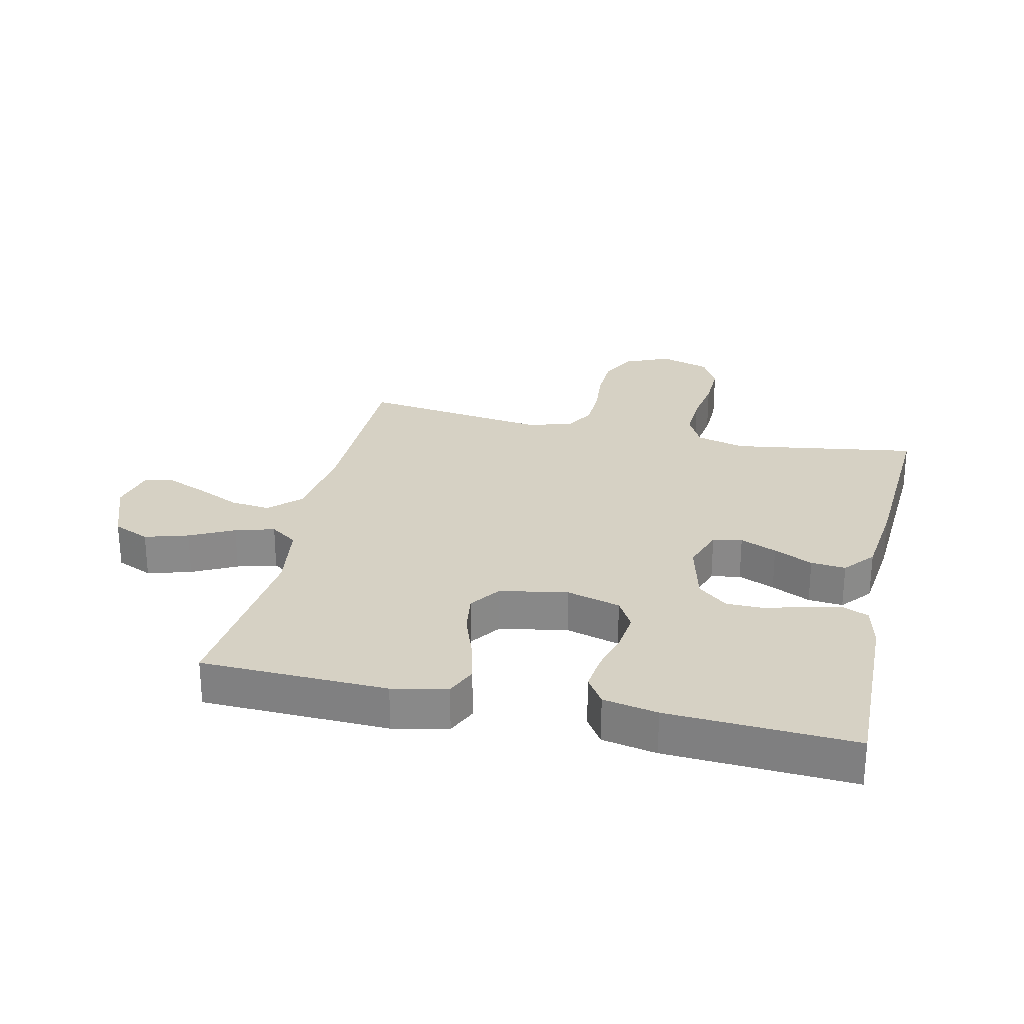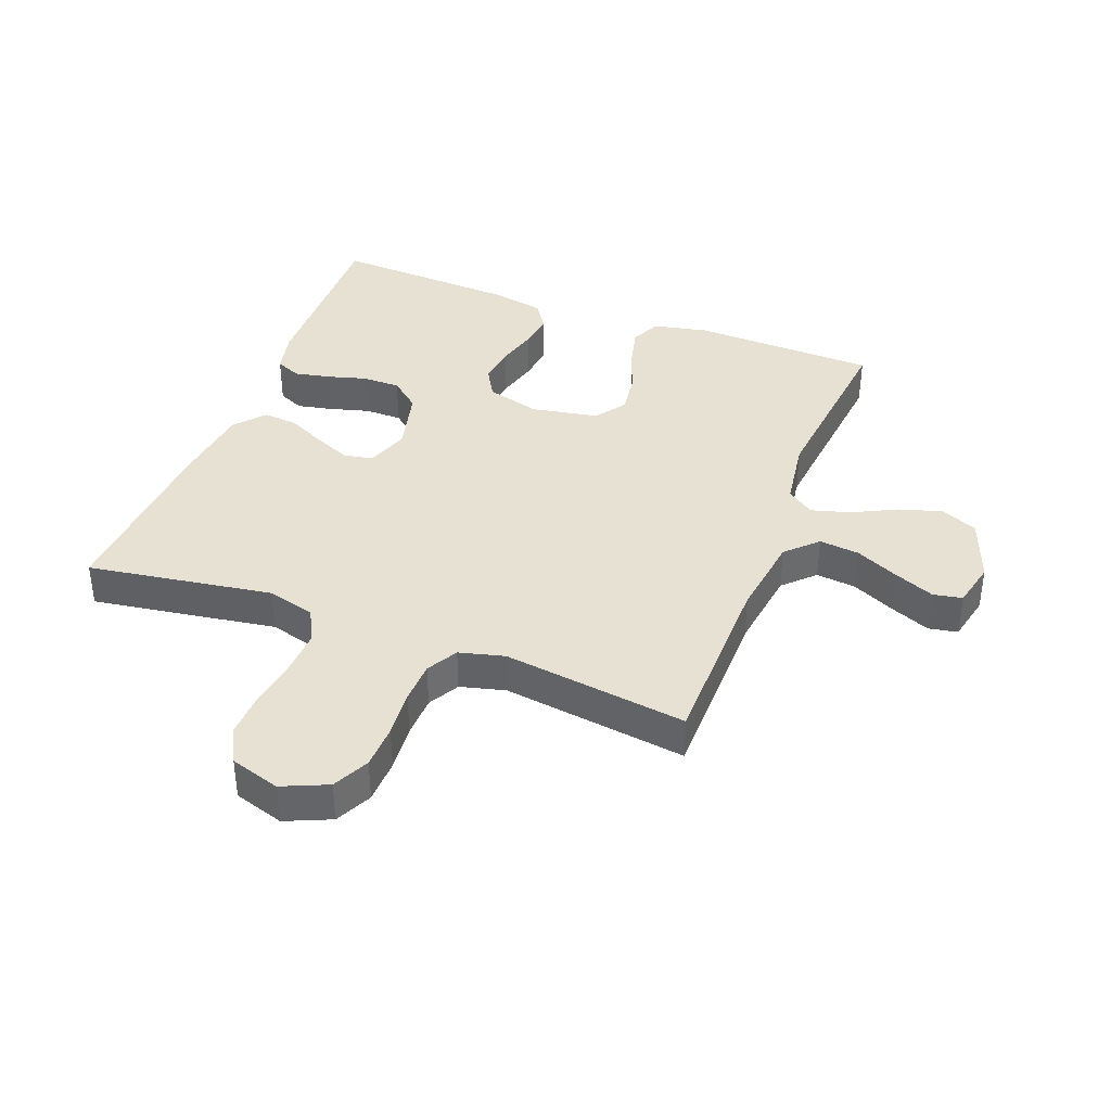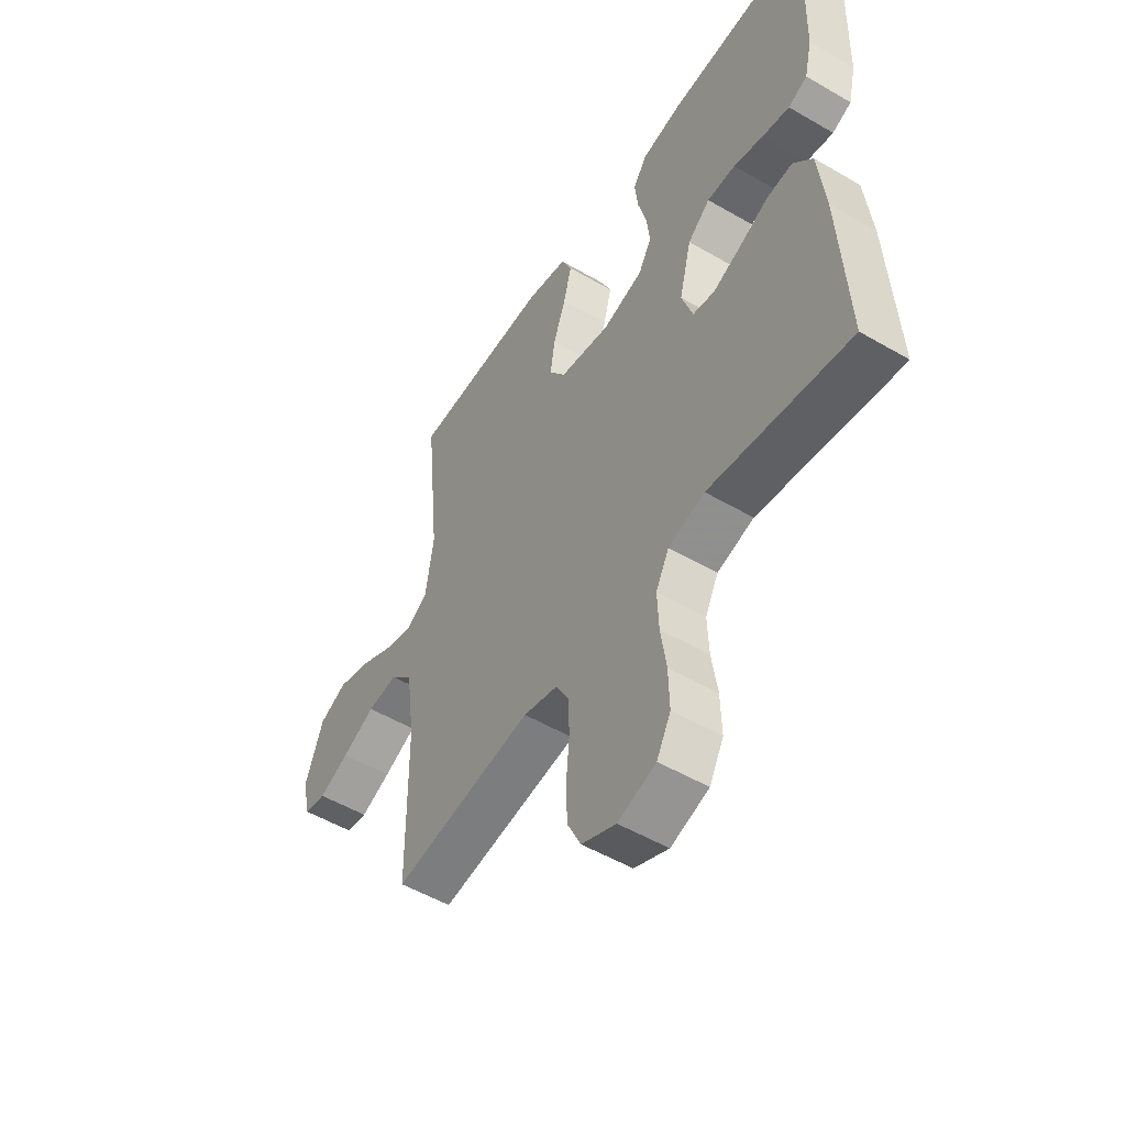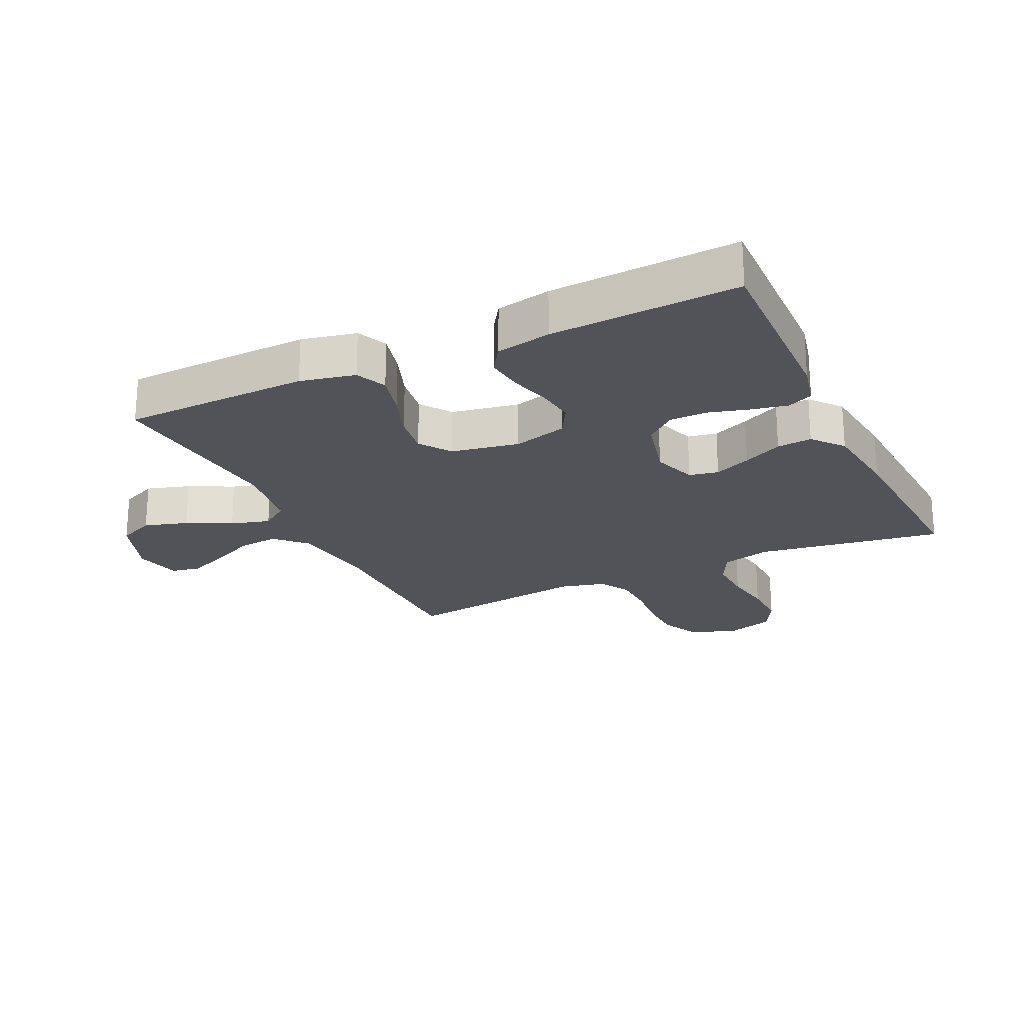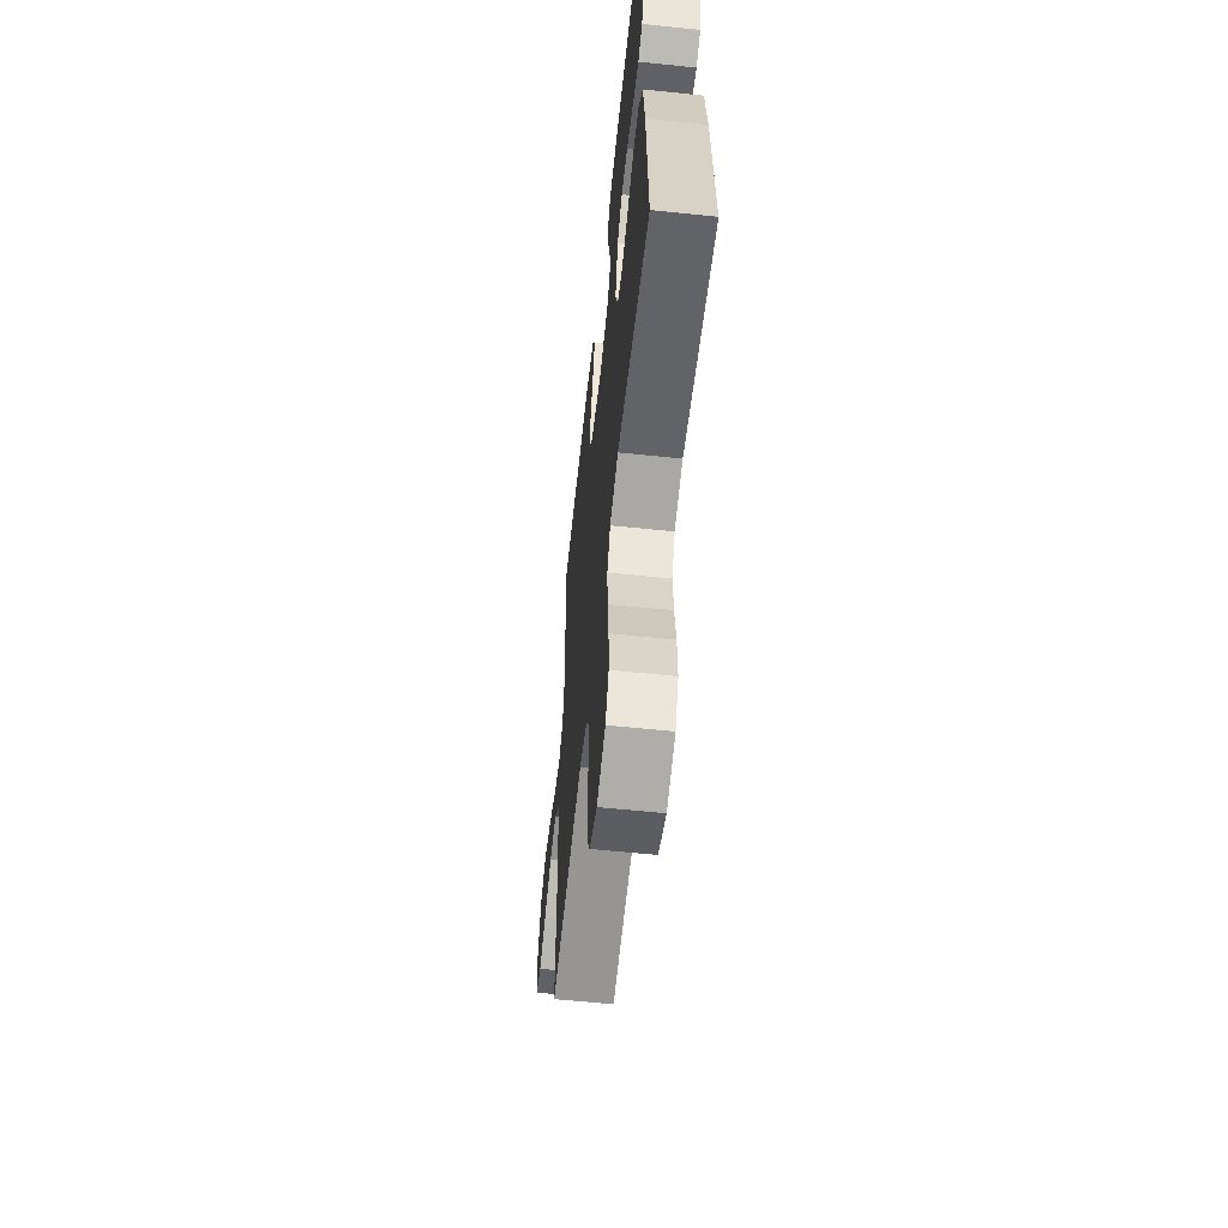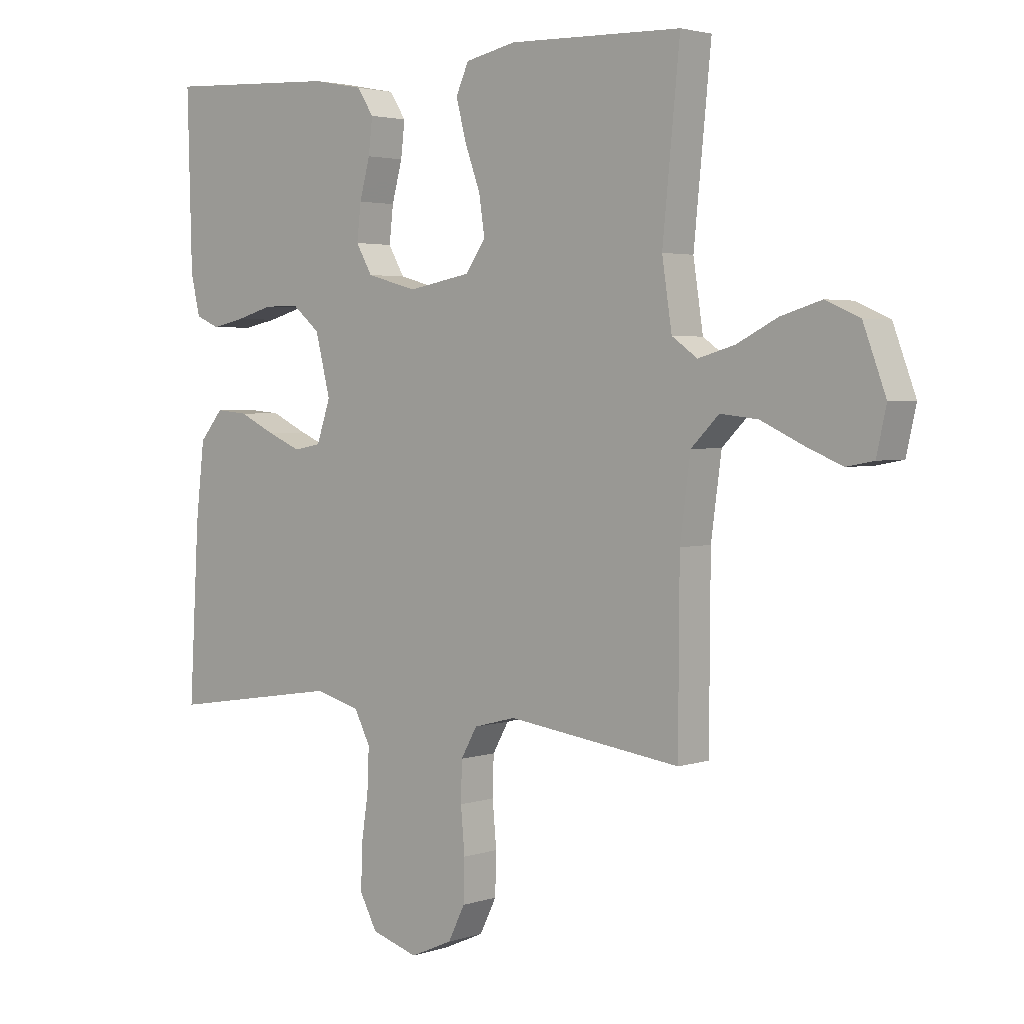
<metadata>
{"format":"obj","ext":"obj","renderer":"f3d","projection":"perspective","resolution":1024,"background":"white","views":[{"elev":26.8,"azim":12.8,"up":"+Y"},{"elev":38.7,"azim":-159.0,"up":"+Y"},{"elev":-52.2,"azim":57.8,"up":"+Z"},{"elev":-22.6,"azim":25.4,"up":"+Y"},{"elev":-59.8,"azim":83.9,"up":"+Z"},{"elev":2.9,"azim":-138.5,"up":"+Z"}]}
</metadata>
<code>
v -0.5 0.07 -0.5
v -0.502 0.07 -0.2
v -0.52 0.07 -0.066
v -0.568 0.07 -0.018
v -0.633 0.07 -0.025
v -0.704 0.07 -0.058
v -0.769 0.07 -0.085
v -0.816 0.07 -0.076
v -0.833 0.07 0
v -0.794 0.07 0.105
v -0.735 0.07 0.131
v -0.665 0.07 0.11
v -0.594 0.07 0.074
v -0.531 0.07 0.056
v -0.487 0.07 0.087
v -0.47 0.07 0.2
v -0.5 0.07 0.5
v -0.2 0.07 0.508
v -0.112 0.07 0.489
v -0.09 0.07 0.44
v -0.107 0.07 0.373
v -0.134 0.07 0.299
v -0.144 0.07 0.232
v -0.109 0.07 0.182
v 0 0.07 0.162
v 0.087 0.07 0.186
v 0.115 0.07 0.235
v 0.108 0.07 0.297
v 0.09 0.07 0.364
v 0.083 0.07 0.424
v 0.112 0.07 0.468
v 0.2 0.07 0.485
v 0.5 0.07 0.5
v 0.492 0.07 0.2
v 0.476 0.07 0.131
v 0.435 0.07 0.113
v 0.377 0.07 0.125
v 0.313 0.07 0.143
v 0.252 0.07 0.143
v 0.204 0.07 0.103
v 0.178 0.07 0
v 0.202 0.07 -0.071
v 0.249 0.07 -0.08
v 0.308 0.07 -0.055
v 0.371 0.07 -0.025
v 0.427 0.07 -0.02
v 0.468 0.07 -0.069
v 0.483 0.07 -0.2
v 0.5 0.07 -0.5
v 0.2 0.07 -0.453
v 0.122 0.07 -0.474
v 0.094 0.07 -0.528
v 0.097 0.07 -0.601
v 0.109 0.07 -0.681
v 0.111 0.07 -0.756
v 0.081 0.07 -0.812
v 0 0.07 -0.837
v -0.073 0.07 -0.805
v -0.102 0.07 -0.746
v -0.104 0.07 -0.674
v -0.097 0.07 -0.597
v -0.099 0.07 -0.529
v -0.127 0.07 -0.479
v -0.2 0.07 -0.46
v -0.5 0 -0.5
v -0.502 0 -0.2
v -0.52 0 -0.066
v -0.568 0 -0.018
v -0.633 0 -0.025
v -0.704 0 -0.058
v -0.769 0 -0.085
v -0.816 0 -0.076
v -0.833 0 0
v -0.794 0 0.105
v -0.735 0 0.131
v -0.665 0 0.11
v -0.594 0 0.074
v -0.531 0 0.056
v -0.487 0 0.087
v -0.47 0 0.2
v -0.5 0 0.5
v -0.2 0 0.508
v -0.112 0 0.489
v -0.09 0 0.44
v -0.107 0 0.373
v -0.134 0 0.299
v -0.144 0 0.232
v -0.109 0 0.182
v 0 0 0.162
v 0.087 0 0.186
v 0.115 0 0.235
v 0.108 0 0.297
v 0.09 0 0.364
v 0.083 0 0.424
v 0.112 0 0.468
v 0.2 0 0.485
v 0.5 0 0.5
v 0.492 0 0.2
v 0.476 0 0.131
v 0.435 0 0.113
v 0.377 0 0.125
v 0.313 0 0.143
v 0.252 0 0.143
v 0.204 0 0.103
v 0.178 0 0
v 0.202 0 -0.071
v 0.249 0 -0.08
v 0.308 0 -0.055
v 0.371 0 -0.025
v 0.427 0 -0.02
v 0.468 0 -0.069
v 0.483 0 -0.2
v 0.5 0 -0.5
v 0.2 0 -0.453
v 0.122 0 -0.474
v 0.094 0 -0.528
v 0.097 0 -0.601
v 0.109 0 -0.681
v 0.111 0 -0.756
v 0.081 0 -0.812
v 0 0 -0.837
v -0.073 0 -0.805
v -0.102 0 -0.746
v -0.104 0 -0.674
v -0.097 0 -0.597
v -0.099 0 -0.529
v -0.127 0 -0.479
v -0.2 0 -0.46
f 59 60 61
f 58 59 61
f 57 58 61
f 56 57 61
f 55 56 61
f 54 55 61
f 53 54 61
f 52 53 61 62
f 51 52 62 63
f 48 49 50
f 47 48 50
f 46 47 50
f 45 46 50
f 44 45 50
f 51 63 64
f 50 51 64
f 44 50 64
f 43 44 64
f 36 37 38
f 35 36 38
f 34 35 38
f 33 34 38
f 32 33 38
f 31 32 38
f 30 31 38
f 29 30 38
f 28 29 38
f 27 28 38 39
f 26 27 39 40
f 20 21 22
f 19 20 22
f 18 19 22
f 17 18 22
f 16 17 22
f 15 16 22 23
f 14 15 23 24
f 11 12 13
f 10 11 13
f 9 10 13
f 8 9 13
f 7 8 13
f 6 7 13
f 5 6 13
f 4 5 13 14
f 14 24 25
f 4 14 25
f 3 4 25
f 64 1 2
f 43 64 2
f 42 43 2
f 26 40 41
f 26 41 42
f 25 26 42
f 3 25 42
f 2 3 42
f 125 124 123
f 125 123 122
f 125 122 121
f 125 121 120
f 125 120 119
f 125 119 118
f 125 118 117
f 126 125 117 116
f 127 126 116 115
f 114 113 112
f 114 112 111
f 114 111 110
f 114 110 109
f 114 109 108
f 128 127 115
f 128 115 114
f 128 114 108
f 128 108 107
f 102 101 100
f 102 100 99
f 102 99 98
f 102 98 97
f 102 97 96
f 102 96 95
f 102 95 94
f 102 94 93
f 102 93 92
f 103 102 92 91
f 104 103 91 90
f 86 85 84
f 86 84 83
f 86 83 82
f 86 82 81
f 86 81 80
f 87 86 80 79
f 88 87 79 78
f 77 76 75
f 77 75 74
f 77 74 73
f 77 73 72
f 77 72 71
f 77 71 70
f 77 70 69
f 78 77 69 68
f 89 88 78
f 89 78 68
f 89 68 67
f 66 65 128
f 66 128 107
f 66 107 106
f 105 104 90
f 106 105 90
f 106 90 89
f 106 89 67
f 106 67 66
f 1 65 66 2
f 2 66 67 3
f 3 67 68 4
f 4 68 69 5
f 5 69 70 6
f 6 70 71 7
f 7 71 72 8
f 8 72 73 9
f 9 73 74 10
f 10 74 75 11
f 11 75 76 12
f 12 76 77 13
f 13 77 78 14
f 14 78 79 15
f 15 79 80 16
f 16 80 81 17
f 17 81 82 18
f 18 82 83 19
f 19 83 84 20
f 20 84 85 21
f 21 85 86 22
f 22 86 87 23
f 23 87 88 24
f 24 88 89 25
f 25 89 90 26
f 26 90 91 27
f 27 91 92 28
f 28 92 93 29
f 29 93 94 30
f 30 94 95 31
f 31 95 96 32
f 32 96 97 33
f 33 97 98 34
f 34 98 99 35
f 35 99 100 36
f 36 100 101 37
f 37 101 102 38
f 38 102 103 39
f 39 103 104 40
f 40 104 105 41
f 41 105 106 42
f 42 106 107 43
f 43 107 108 44
f 44 108 109 45
f 45 109 110 46
f 46 110 111 47
f 47 111 112 48
f 48 112 113 49
f 49 113 114 50
f 50 114 115 51
f 51 115 116 52
f 52 116 117 53
f 53 117 118 54
f 54 118 119 55
f 55 119 120 56
f 56 120 121 57
f 57 121 122 58
f 58 122 123 59
f 59 123 124 60
f 60 124 125 61
f 61 125 126 62
f 62 126 127 63
f 63 127 128 64
f 64 128 65 1

</code>
